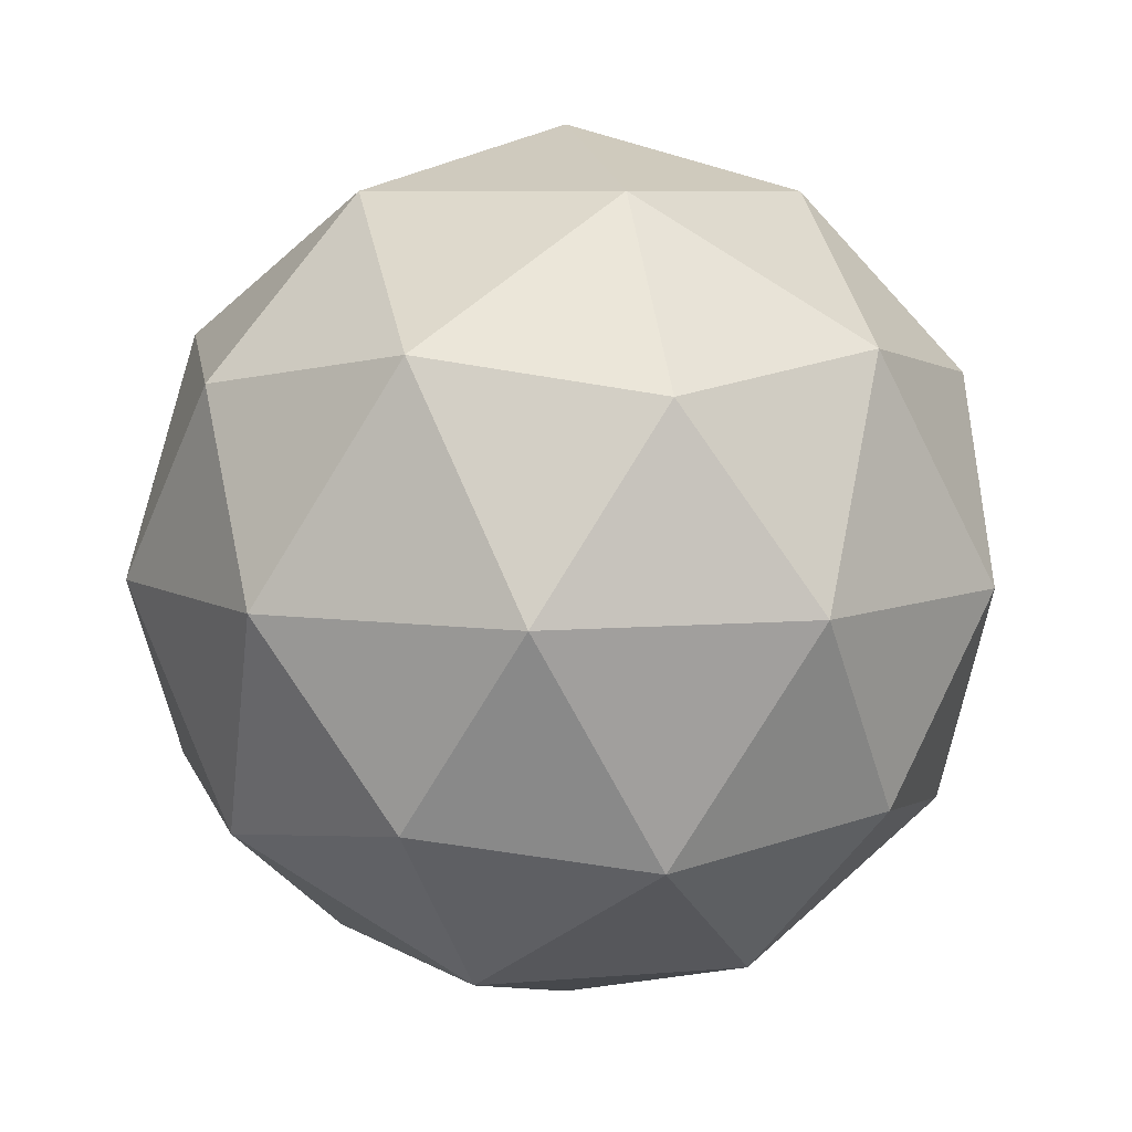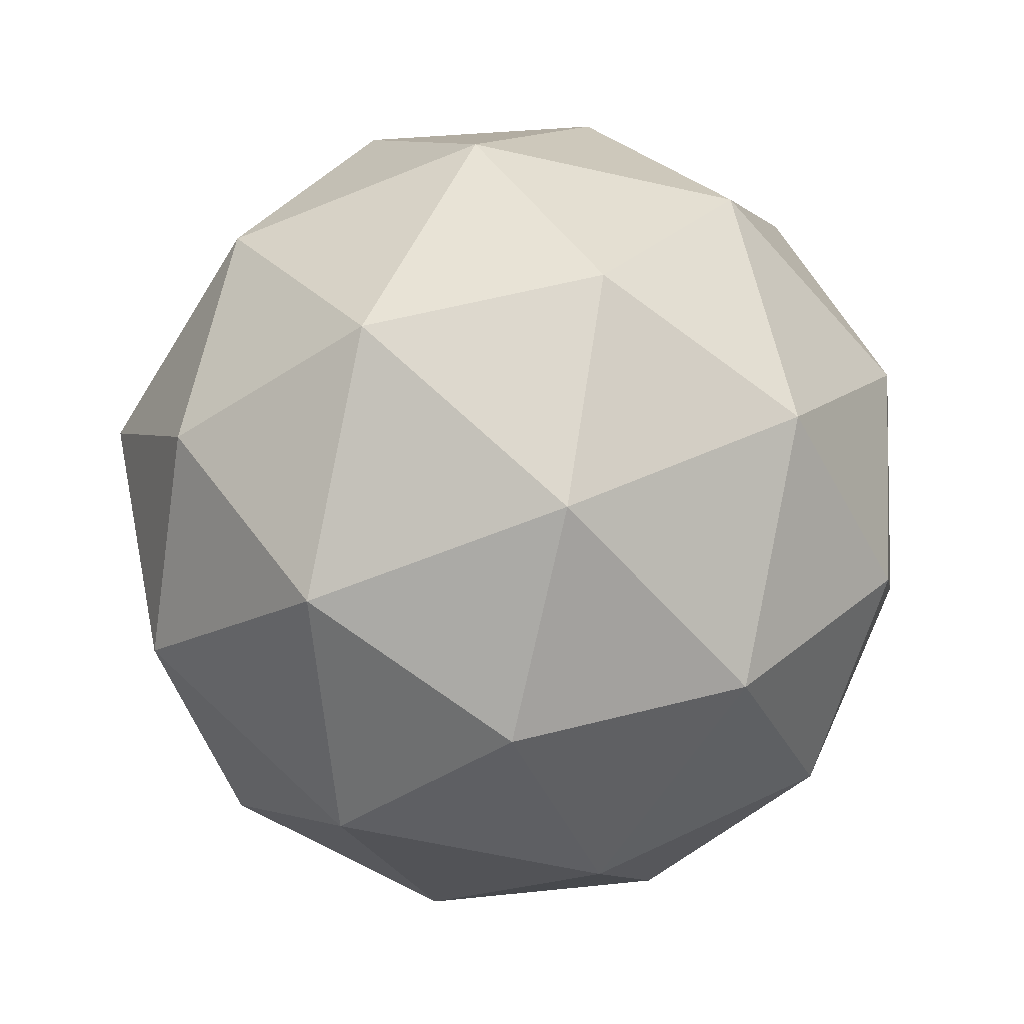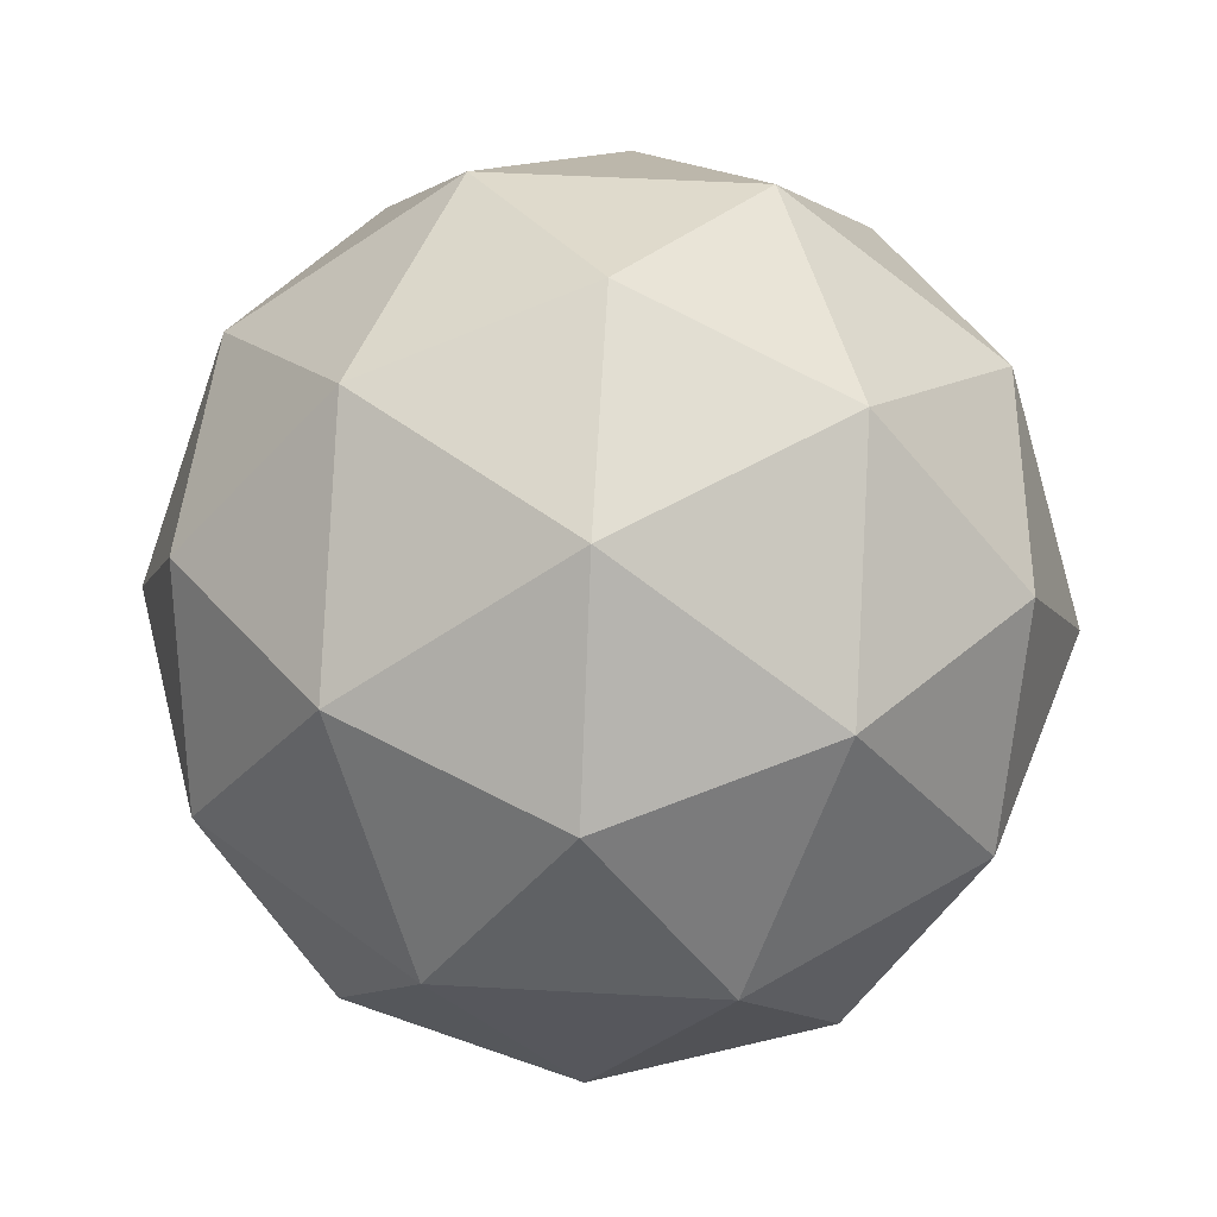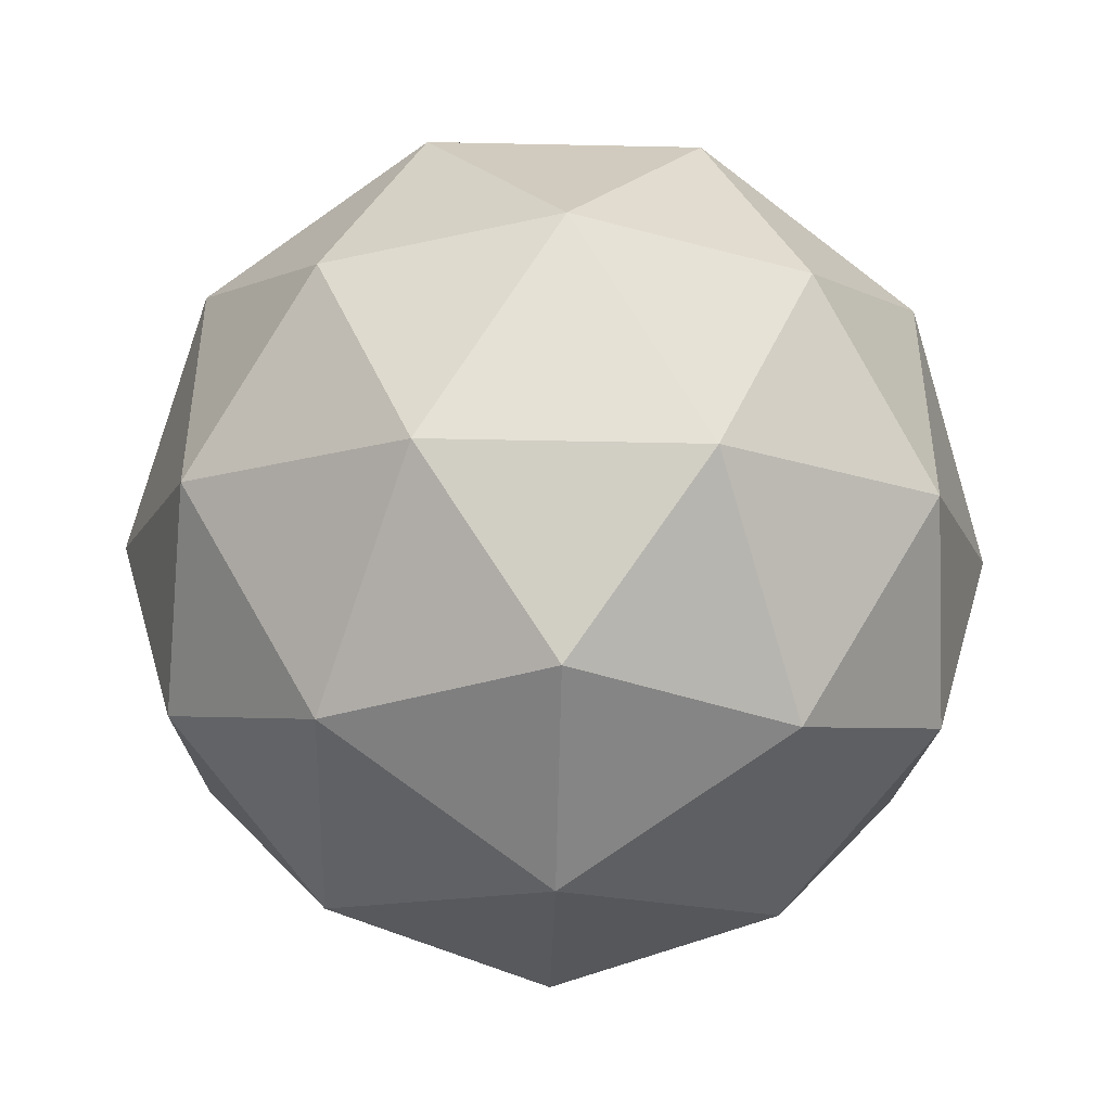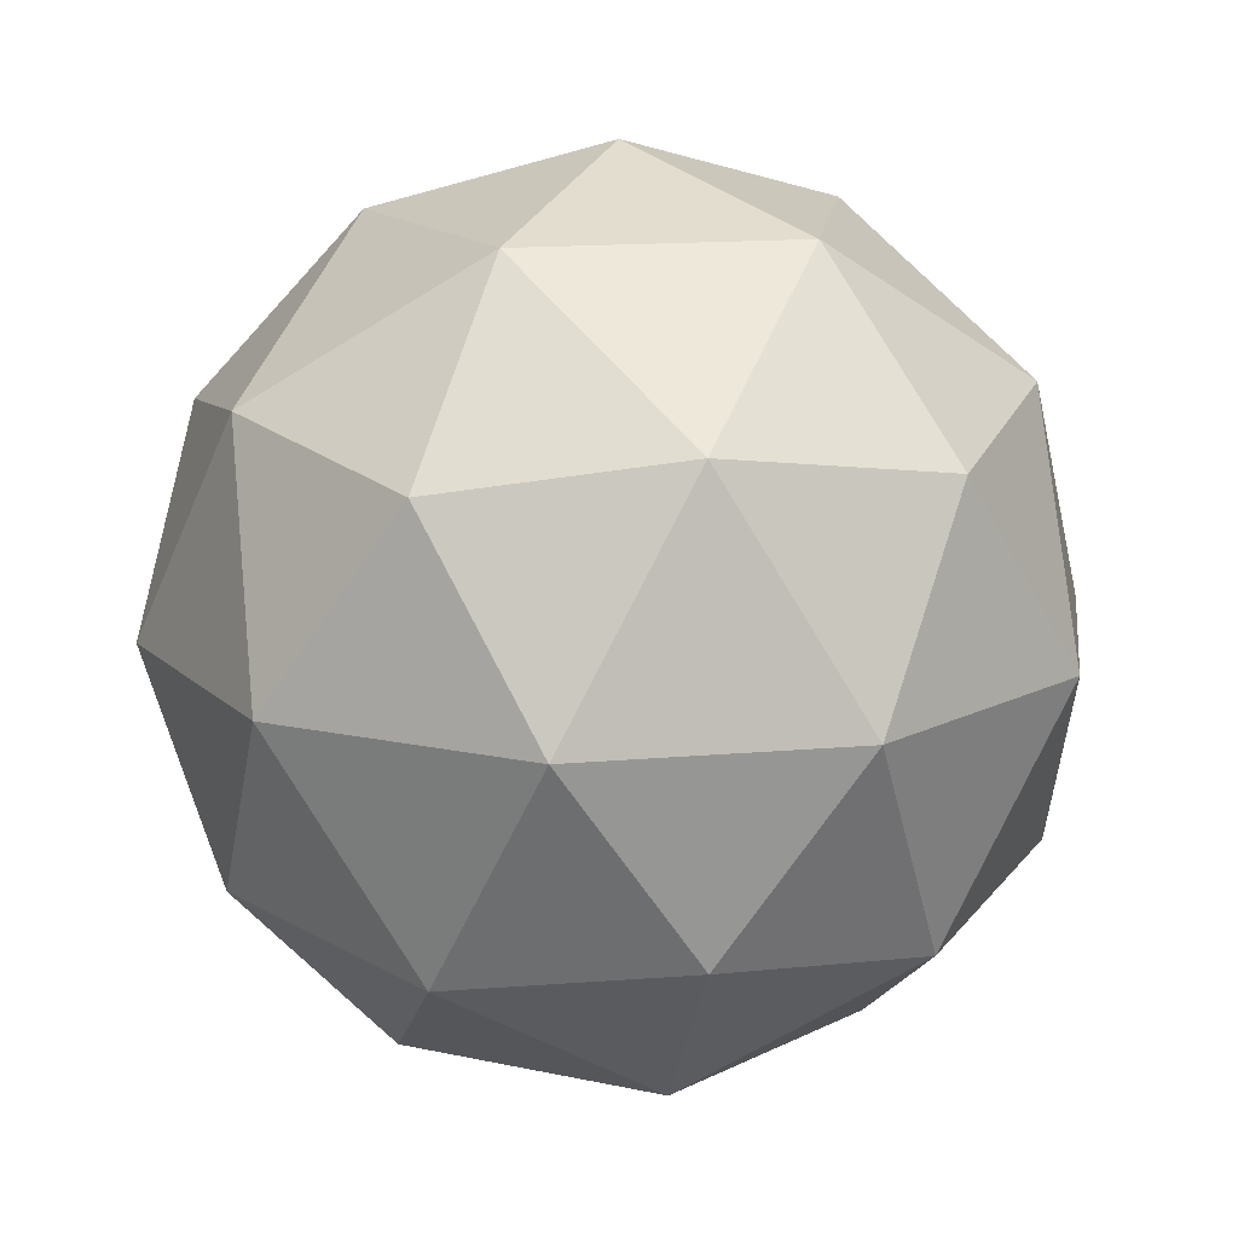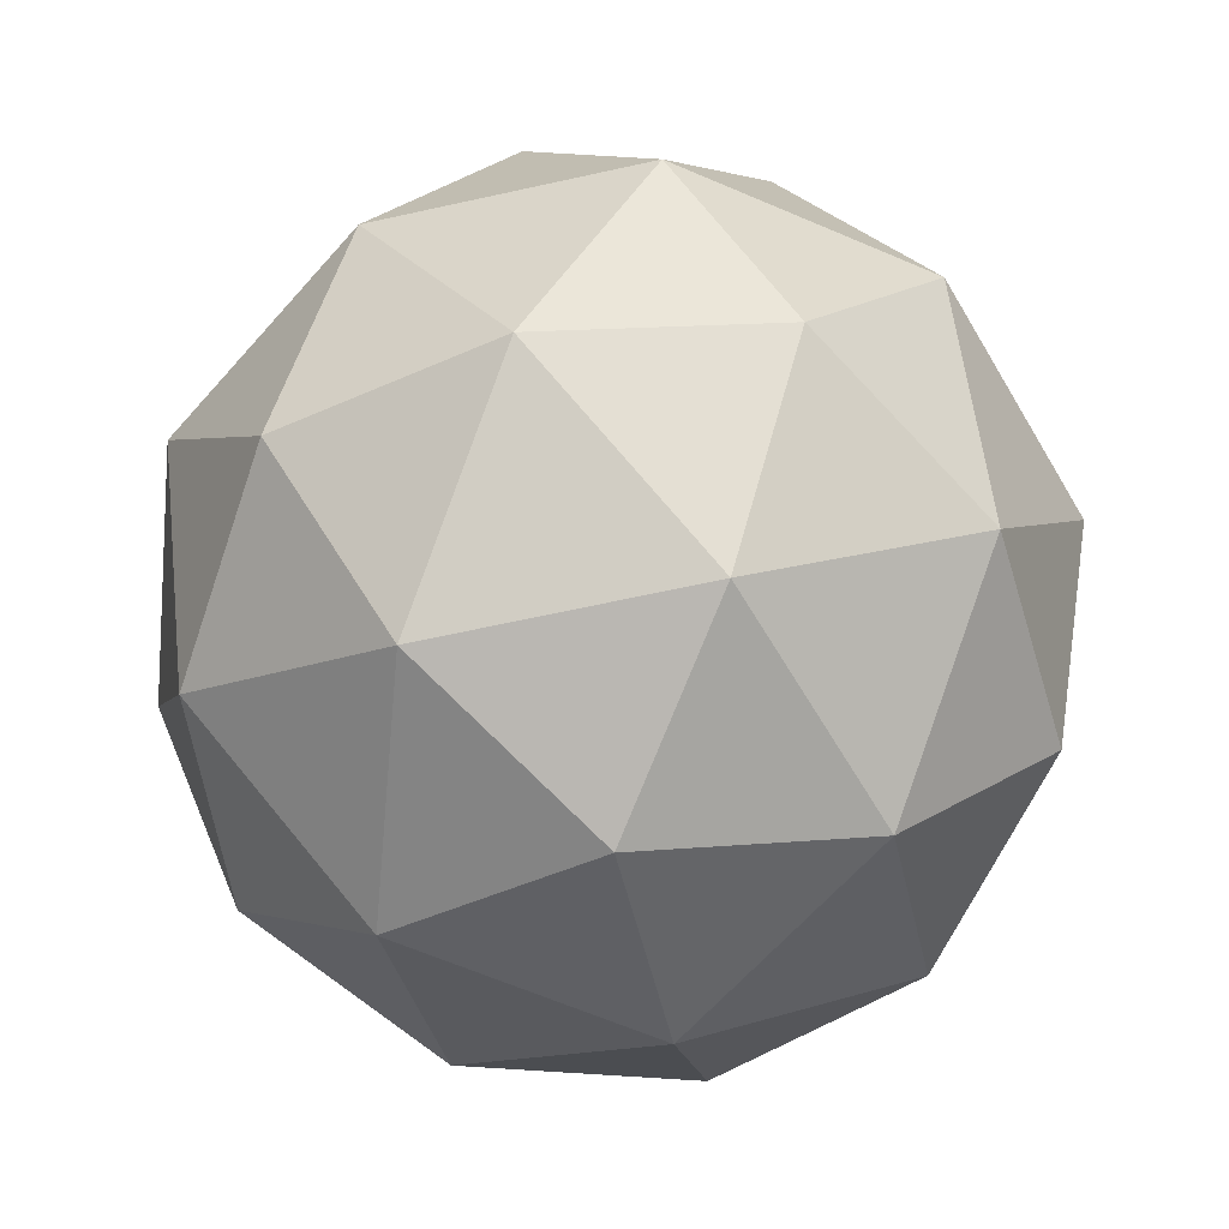
<metadata>
{"format":"obj","ext":"obj","renderer":"f3d","projection":"perspective","resolution":1024,"background":"white","views":[{"elev":7.3,"azim":148.2,"up":"+Y"},{"elev":-59.6,"azim":-103.1,"up":"+Y"},{"elev":51.6,"azim":93.4,"up":"+Y"},{"elev":-45.7,"azim":-33.1,"up":"+Z"},{"elev":15.2,"azim":115.2,"up":"+Y"},{"elev":-64.3,"azim":-113.4,"up":"+Y"}]}
</metadata>
<code>
o Icosphere_Icosphere.001
v 0 -1 0
v 0.7236 -0.4472 0.5257
v -0.2764 -0.4472 0.8506
v -0.8944 -0.4472 0
v -0.2764 -0.4472 -0.8506
v 0.7236 -0.4472 -0.5257
v 0.2764 0.4472 0.8506
v -0.7236 0.4472 0.5257
v -0.7236 0.4472 -0.5257
v 0.2764 0.4472 -0.8506
v 0.8944 0.4472 0
v 0 1 0
v -0.1625 -0.8507 0.5
v 0.4253 -0.8507 0.309
v 0.2629 -0.5257 0.809
v 0.8506 -0.5257 0
v 0.4253 -0.8507 -0.309
v -0.5257 -0.8507 0
v -0.6882 -0.5257 0.5
v -0.1625 -0.8507 -0.5
v -0.6882 -0.5257 -0.5
v 0.2629 -0.5257 -0.809
v 0.9511 0 0.309
v 0.9511 0 -0.309
v 0 0 1
v 0.5878 0 0.809
v -0.9511 0 0.309
v -0.5878 0 0.809
v -0.5878 0 -0.809
v -0.9511 0 -0.309
v 0.5878 0 -0.809
v 0 0 -1
v 0.6882 0.5257 0.5
v -0.2629 0.5257 0.809
v -0.8506 0.5257 0
v -0.2629 0.5257 -0.809
v 0.6882 0.5257 -0.5
v 0.1625 0.8507 0.5
v 0.5257 0.8507 0
v -0.4253 0.8507 0.309
v -0.4253 0.8507 -0.309
v 0.1625 0.8507 -0.5
f 1 14 13
f 2 14 16
f 1 13 18
f 1 18 20
f 1 20 17
f 3 15 25
f 4 19 27
f 5 21 29
f 6 22 31
f 2 23 26
f 3 25 28
f 4 27 30
f 5 29 32
f 6 31 24
f 8 34 40
f 9 35 41
f 10 36 42
f 11 37 39
f 39 42 12
f 39 37 42
f 37 10 42
f 42 41 12
f 42 36 41
f 36 9 41
f 41 35 40
f 35 8 40
f 40 38 12
f 40 34 38
f 34 7 38
f 38 39 12
f 38 33 39
f 33 11 39
f 24 37 11
f 31 10 37
f 32 36 10
f 32 29 36
f 29 9 36
f 30 35 9
f 30 27 35
f 27 8 35
f 28 34 8
f 28 25 34
f 25 7 34
f 26 33 7
f 26 23 33
f 23 11 33
f 31 32 10
f 31 22 32
f 22 5 32
f 29 30 9
f 29 21 30
f 21 4 30
f 27 19 28
f 19 3 28
f 25 26 7
f 15 2 26
f 23 24 11
f 23 16 24
f 16 6 24
f 17 22 6
f 17 20 22
f 20 5 22
f 20 21 5
f 20 18 21
f 18 4 21
f 18 19 4
f 18 13 19
f 13 3 19
f 16 17 6
f 16 14 17
f 14 1 17
f 13 15 3
f 13 14 15
f 14 2 15
f 2 16 23
f 7 33 38
f 41 40 12
f 24 31 37
f 27 28 8
f 25 15 26

</code>
